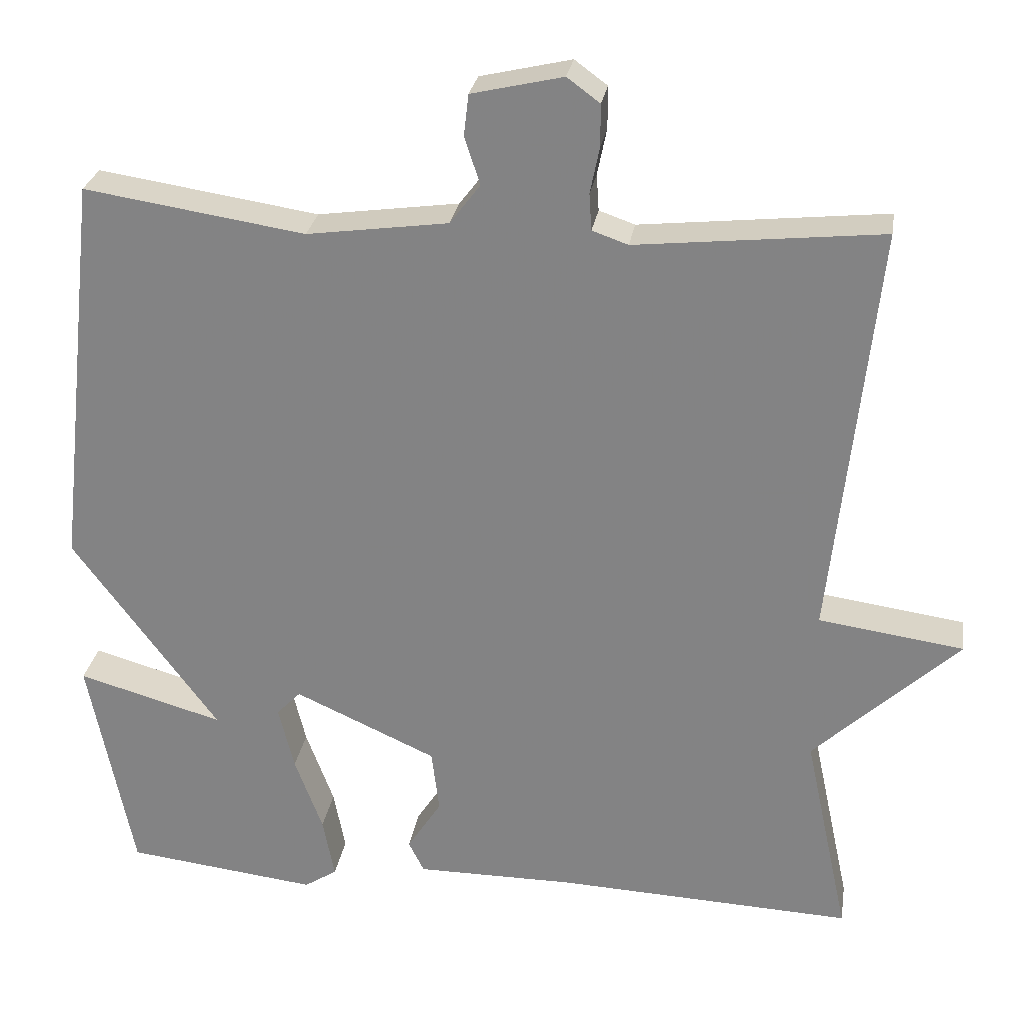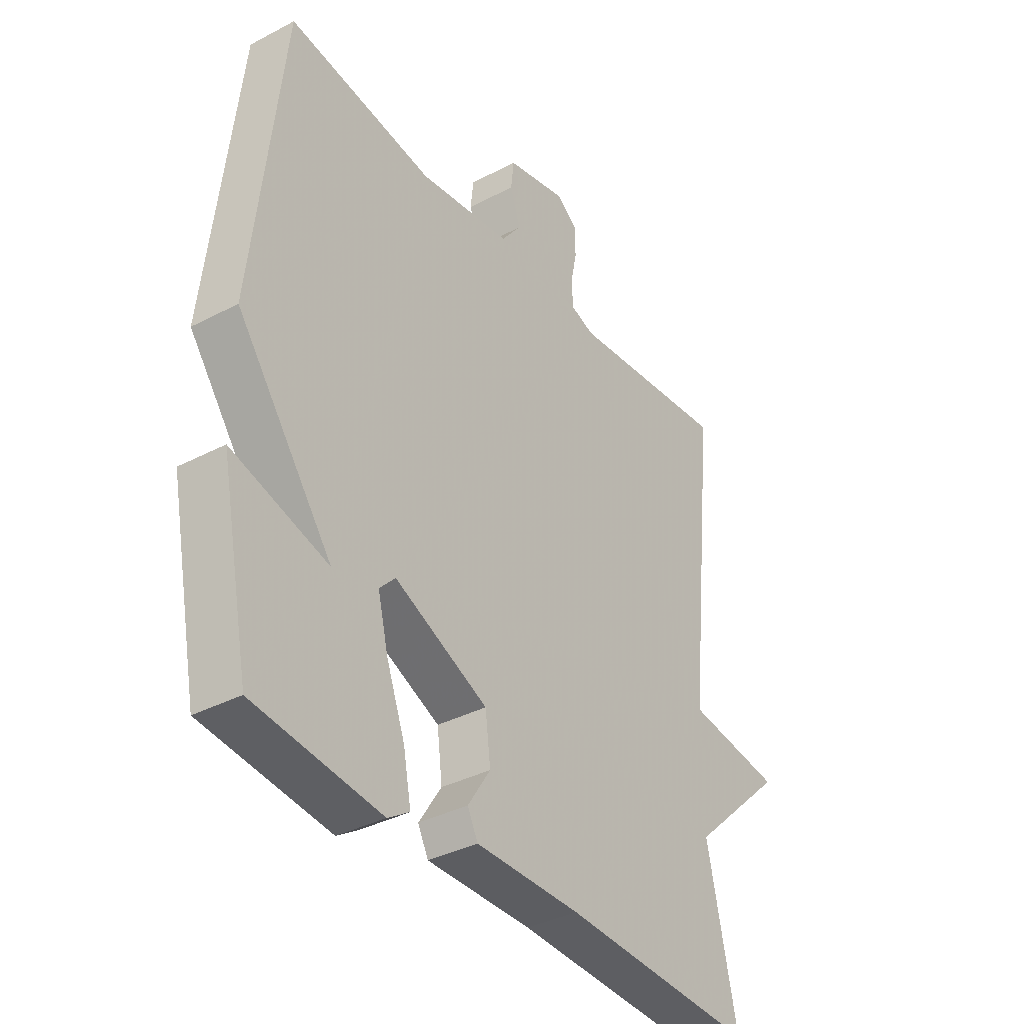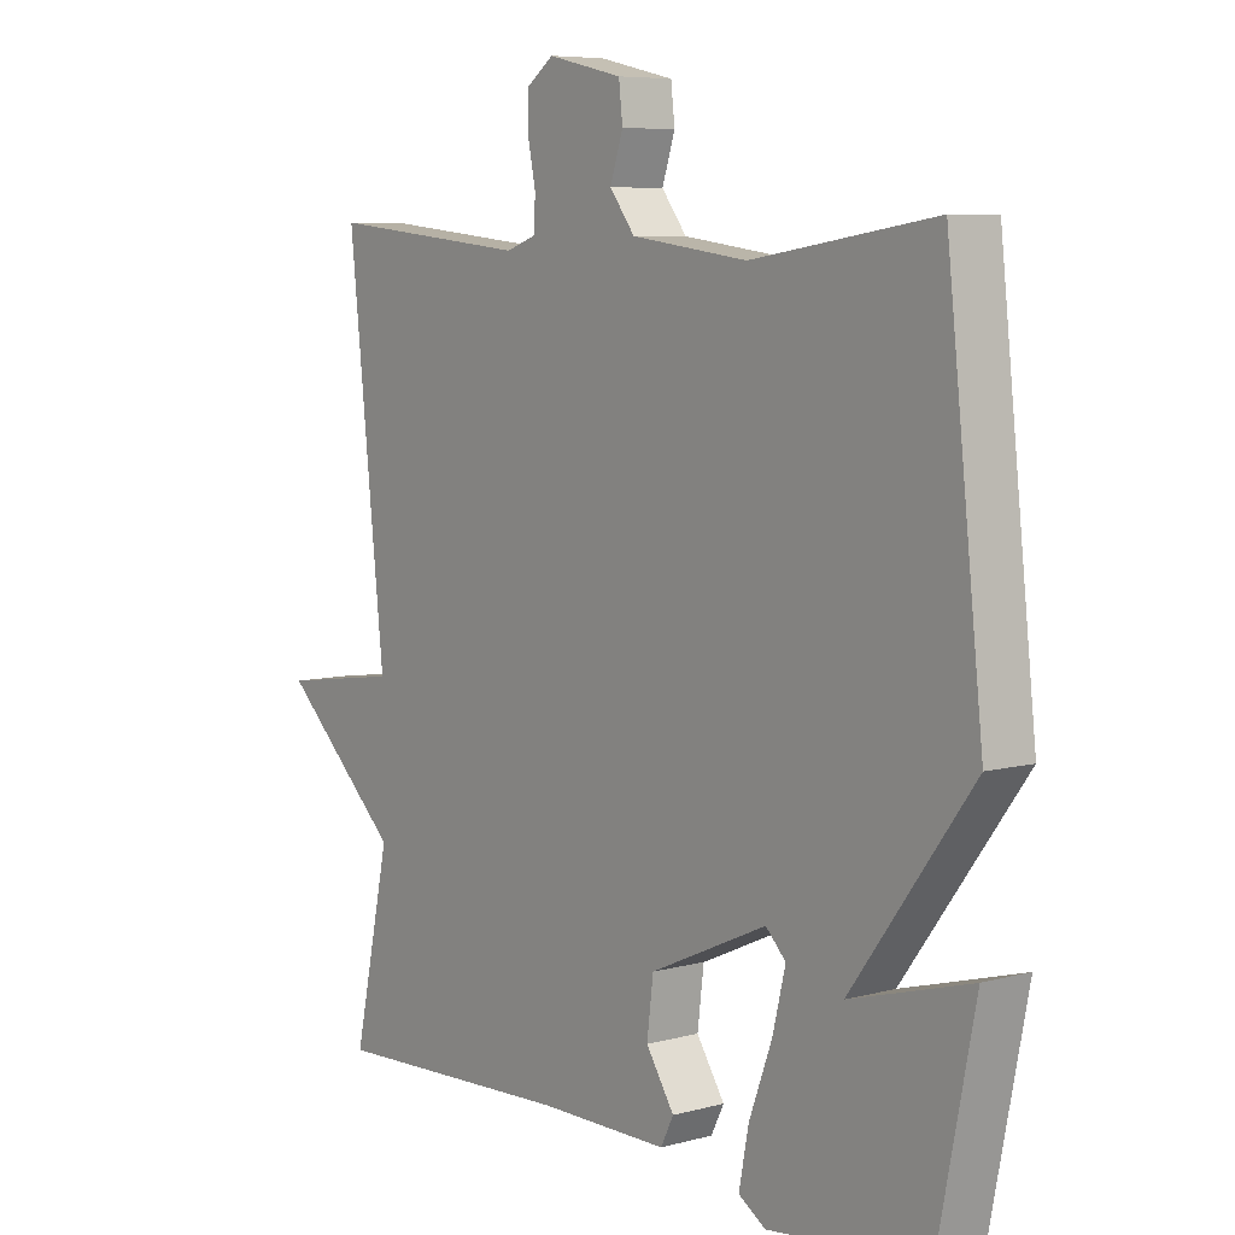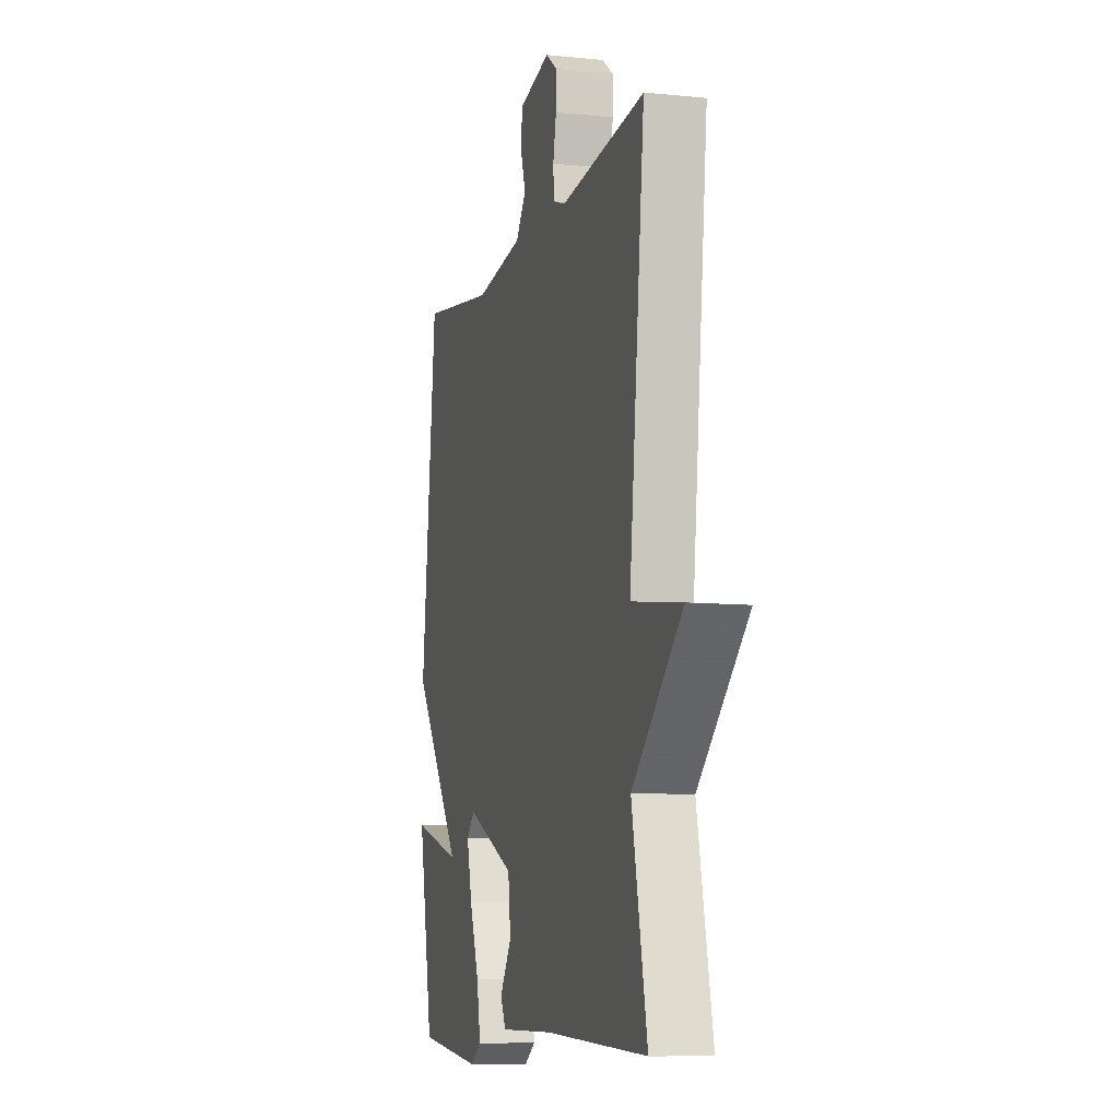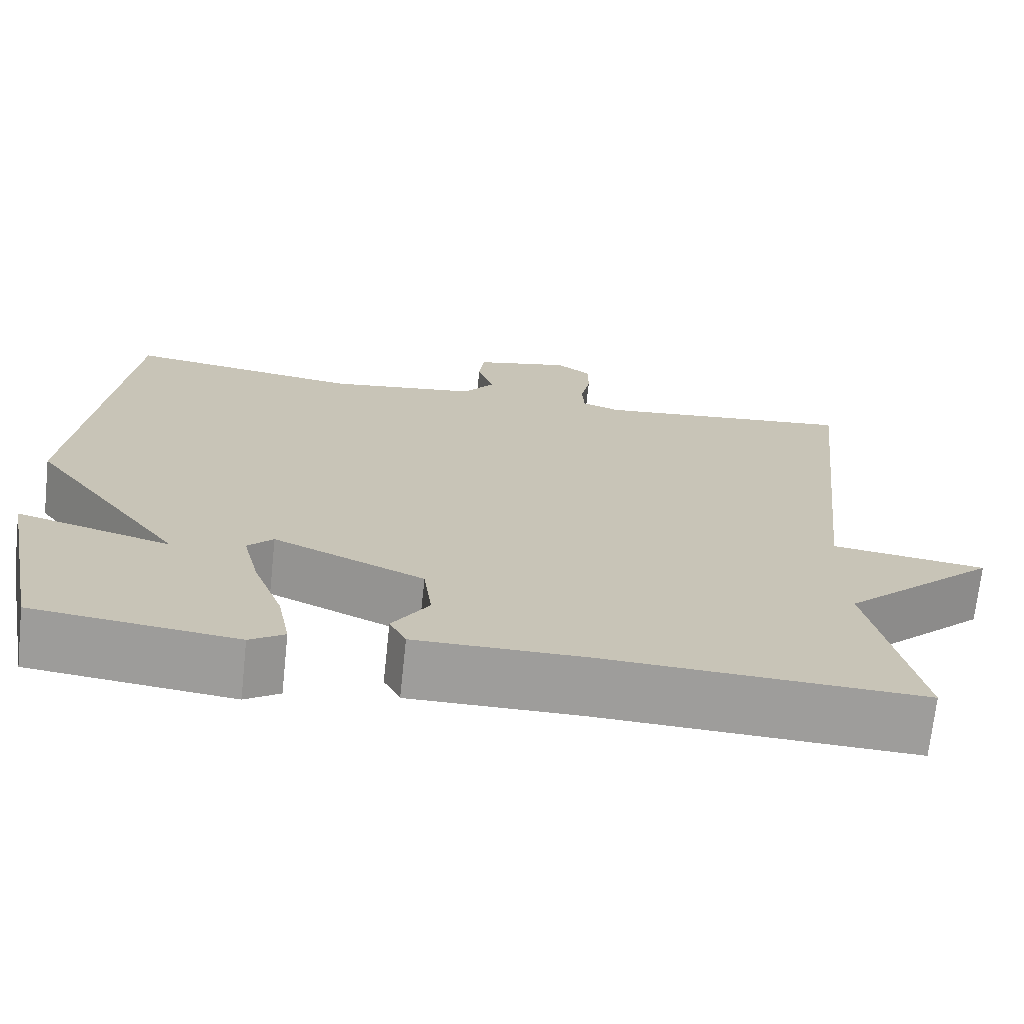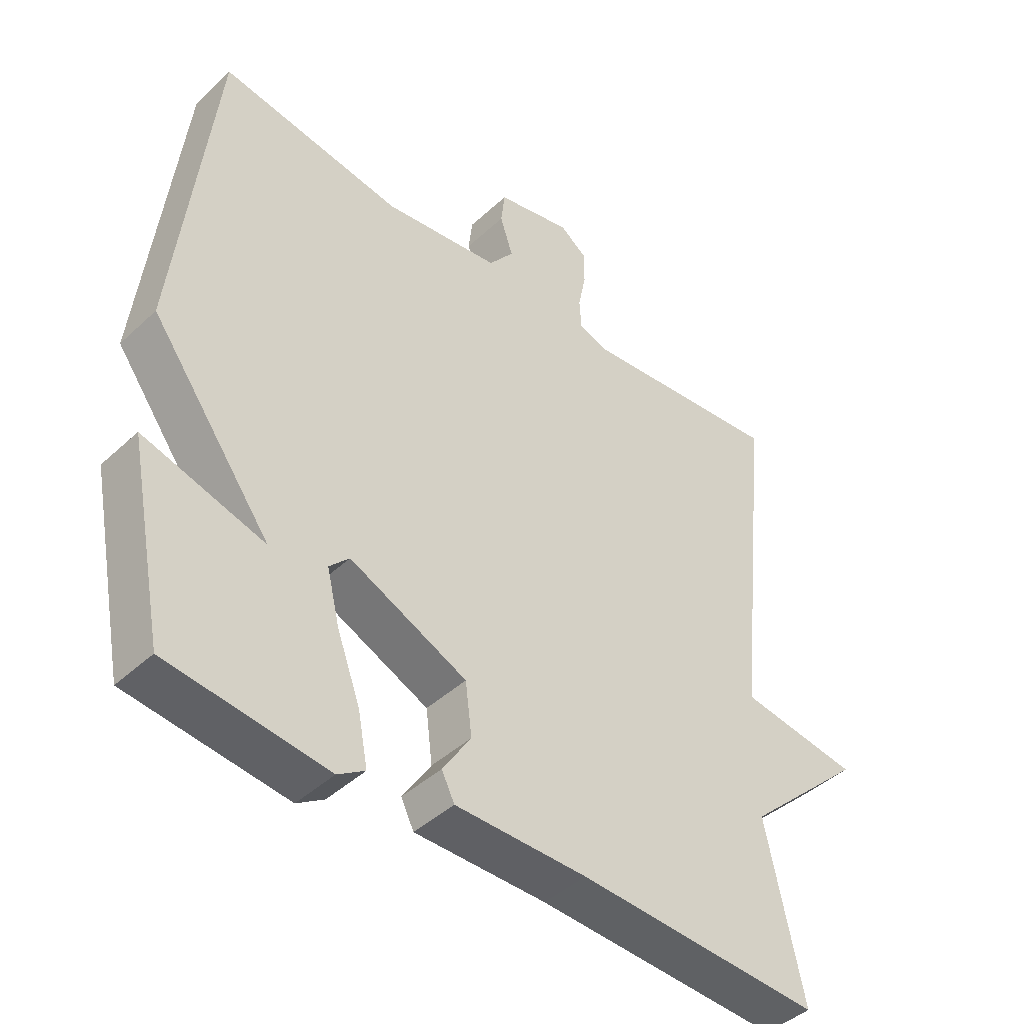
<metadata>
{"format":"obj","ext":"obj","renderer":"f3d","projection":"perspective","resolution":1024,"background":"white","views":[{"elev":27.3,"azim":9.0,"up":"+Z"},{"elev":-36.4,"azim":-55.5,"up":"+Z"},{"elev":6.9,"azim":-128.1,"up":"+Z"},{"elev":-8.8,"azim":74.7,"up":"+Z"},{"elev":-70.7,"azim":-6.1,"up":"+Z"},{"elev":-43.6,"azim":-42.6,"up":"+Z"}]}
</metadata>
<code>
v 0.5 0.07 0.5
v 0.443 0.07 -0.034
v 0.629 0.07 -0.06
v 0.443 0.07 -0.234
v 0.5 0.07 -0.5
v 0.12 0.07 -0.483
v -0.084 0.07 -0.483
v -0.104 0.07 -0.443
v -0.06 0.07 -0.375
v -0.07 0.07 -0.294
v -0.252 0.07 -0.212
v -0.283 0.07 -0.244
v -0.263 0.07 -0.326
v -0.227 0.07 -0.423
v -0.212 0.07 -0.502
v -0.254 0.07 -0.529
v -0.5 0.07 -0.5
v -0.557 0.07 -0.212
v -0.37 0.07 -0.265
v -0.557 0.07 -0.012
v -0.5 0.07 0.5
v -0.217 0.07 0.457
v -0.036 0.07 0.482
v 0.003 0.07 0.533
v -0.017 0.07 0.594
v -0.011 0.07 0.647
v 0.106 0.07 0.674
v 0.148 0.07 0.643
v 0.148 0.07 0.589
v 0.136 0.07 0.53
v 0.139 0.07 0.483
v 0.185 0.07 0.467
v 0.5 0 0.5
v 0.443 0 -0.034
v 0.629 0 -0.06
v 0.443 0 -0.234
v 0.5 0 -0.5
v 0.12 0 -0.483
v -0.084 0 -0.483
v -0.104 0 -0.443
v -0.06 0 -0.375
v -0.07 0 -0.294
v -0.252 0 -0.212
v -0.283 0 -0.244
v -0.263 0 -0.326
v -0.227 0 -0.423
v -0.212 0 -0.502
v -0.254 0 -0.529
v -0.5 0 -0.5
v -0.557 0 -0.212
v -0.37 0 -0.265
v -0.557 0 -0.012
v -0.5 0 0.5
v -0.217 0 0.457
v -0.036 0 0.482
v 0.003 0 0.533
v -0.017 0 0.594
v -0.011 0 0.647
v 0.106 0 0.674
v 0.148 0 0.643
v 0.148 0 0.589
v 0.136 0 0.53
v 0.139 0 0.483
v 0.185 0 0.467
f 28 29 30
f 27 28 30
f 26 27 30
f 25 26 30
f 24 25 30
f 23 24 30 31
f 22 23 31 32
f 19 20 21 22
f 17 18 19
f 16 17 19
f 15 16 19
f 14 15 19
f 13 14 19
f 12 13 19
f 19 22 32
f 12 19 32
f 11 12 32
f 6 7 8 9
f 6 9 10
f 5 6 10
f 4 5 10
f 4 10 11
f 3 4 11
f 2 3 11
f 1 2 11 32
f 62 61 60
f 62 60 59
f 62 59 58
f 62 58 57
f 62 57 56
f 63 62 56 55
f 64 63 55 54
f 54 53 52 51
f 51 50 49
f 51 49 48
f 51 48 47
f 51 47 46
f 51 46 45
f 51 45 44
f 64 54 51
f 64 51 44
f 64 44 43
f 41 40 39 38
f 42 41 38
f 42 38 37
f 42 37 36
f 43 42 36
f 43 36 35
f 43 35 34
f 64 43 34 33
f 1 33 34 2
f 2 34 35 3
f 3 35 36 4
f 4 36 37 5
f 5 37 38 6
f 6 38 39 7
f 7 39 40 8
f 8 40 41 9
f 9 41 42 10
f 10 42 43 11
f 11 43 44 12
f 12 44 45 13
f 13 45 46 14
f 14 46 47 15
f 15 47 48 16
f 16 48 49 17
f 17 49 50 18
f 18 50 51 19
f 19 51 52 20
f 20 52 53 21
f 21 53 54 22
f 22 54 55 23
f 23 55 56 24
f 24 56 57 25
f 25 57 58 26
f 26 58 59 27
f 27 59 60 28
f 28 60 61 29
f 29 61 62 30
f 30 62 63 31
f 31 63 64 32
f 32 64 33 1

</code>
